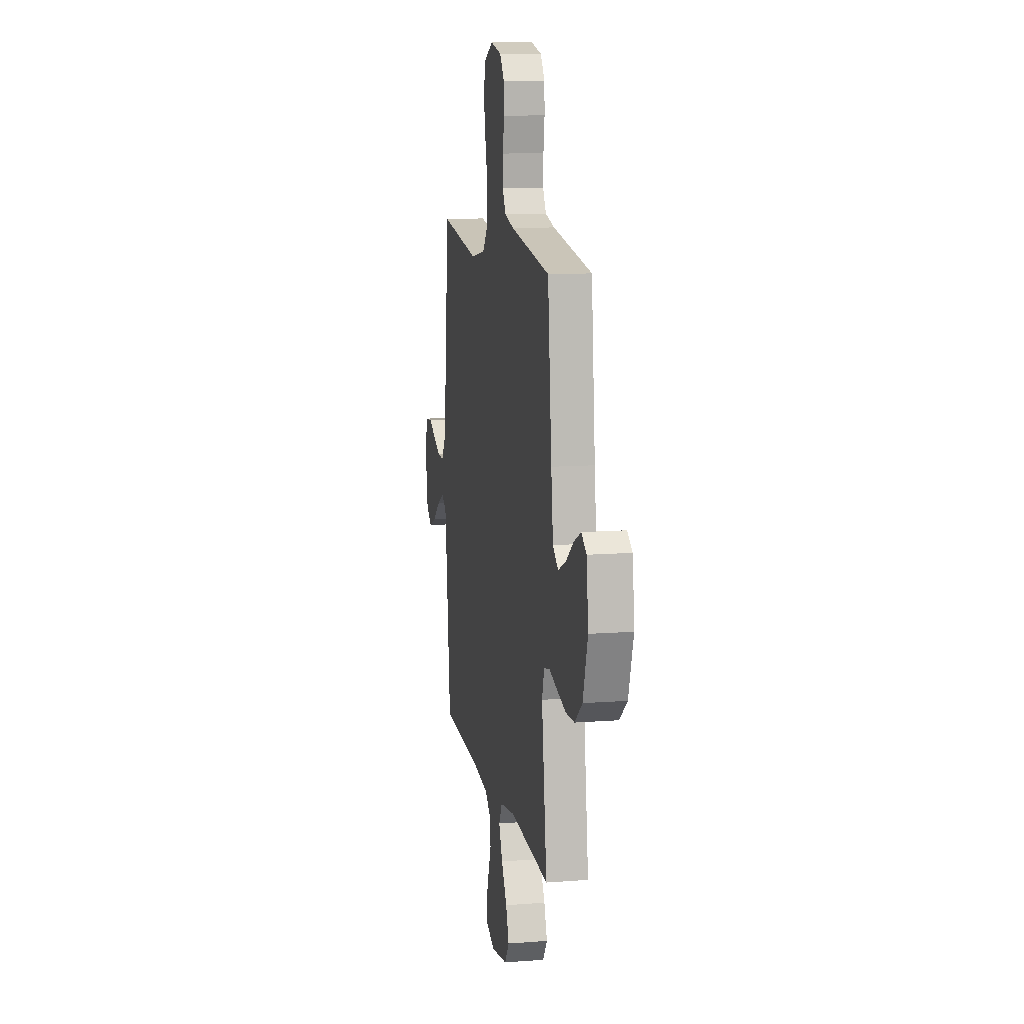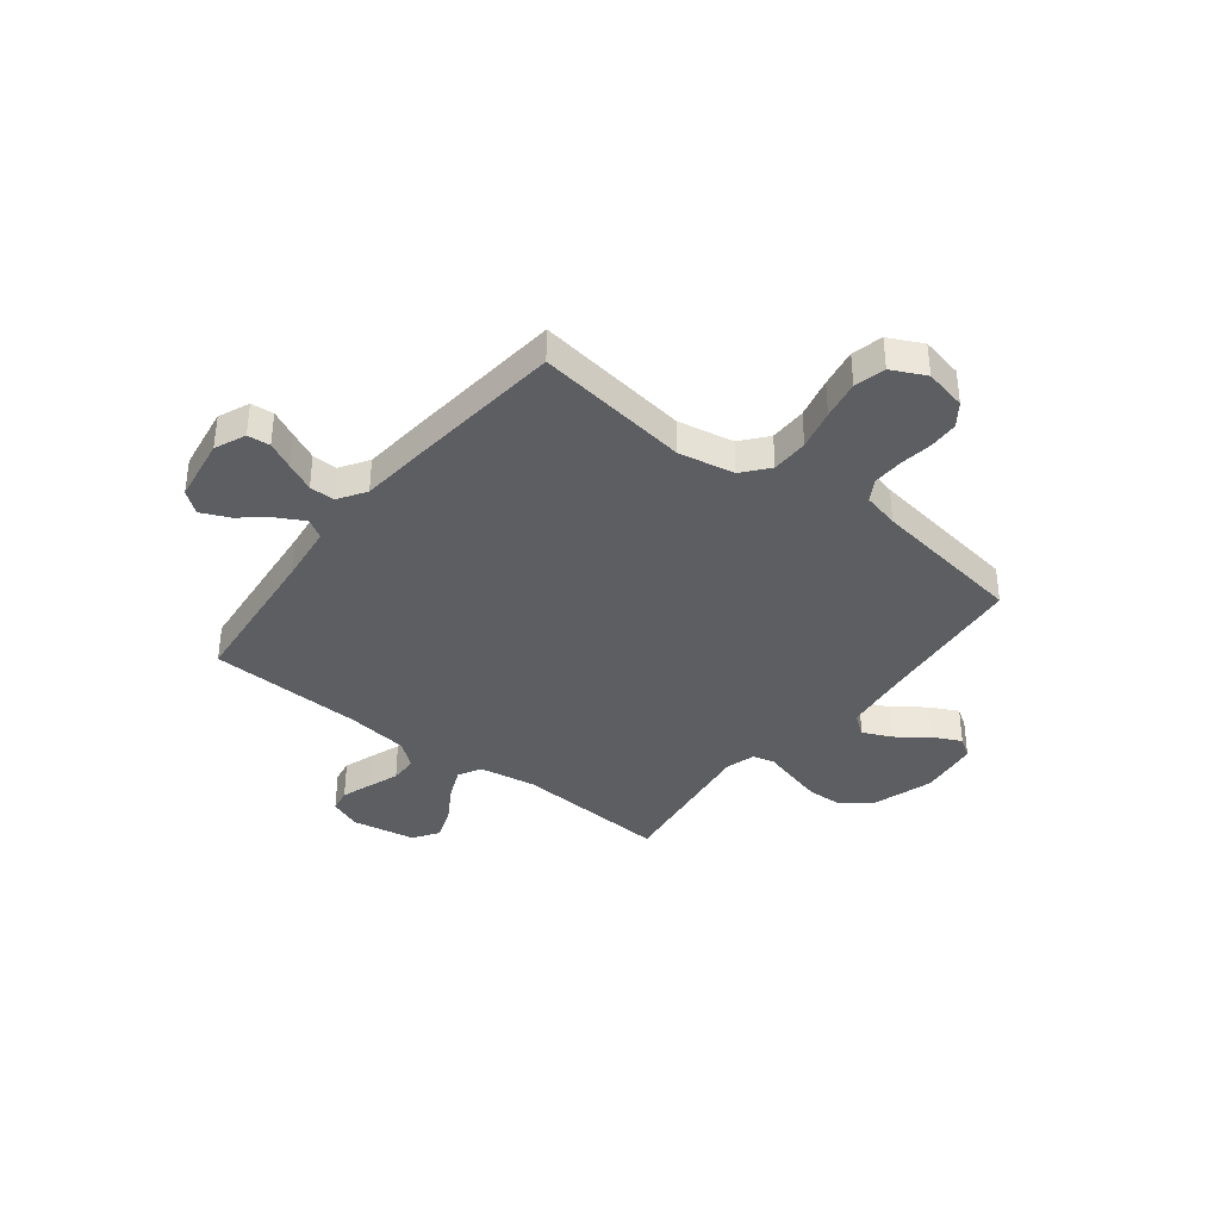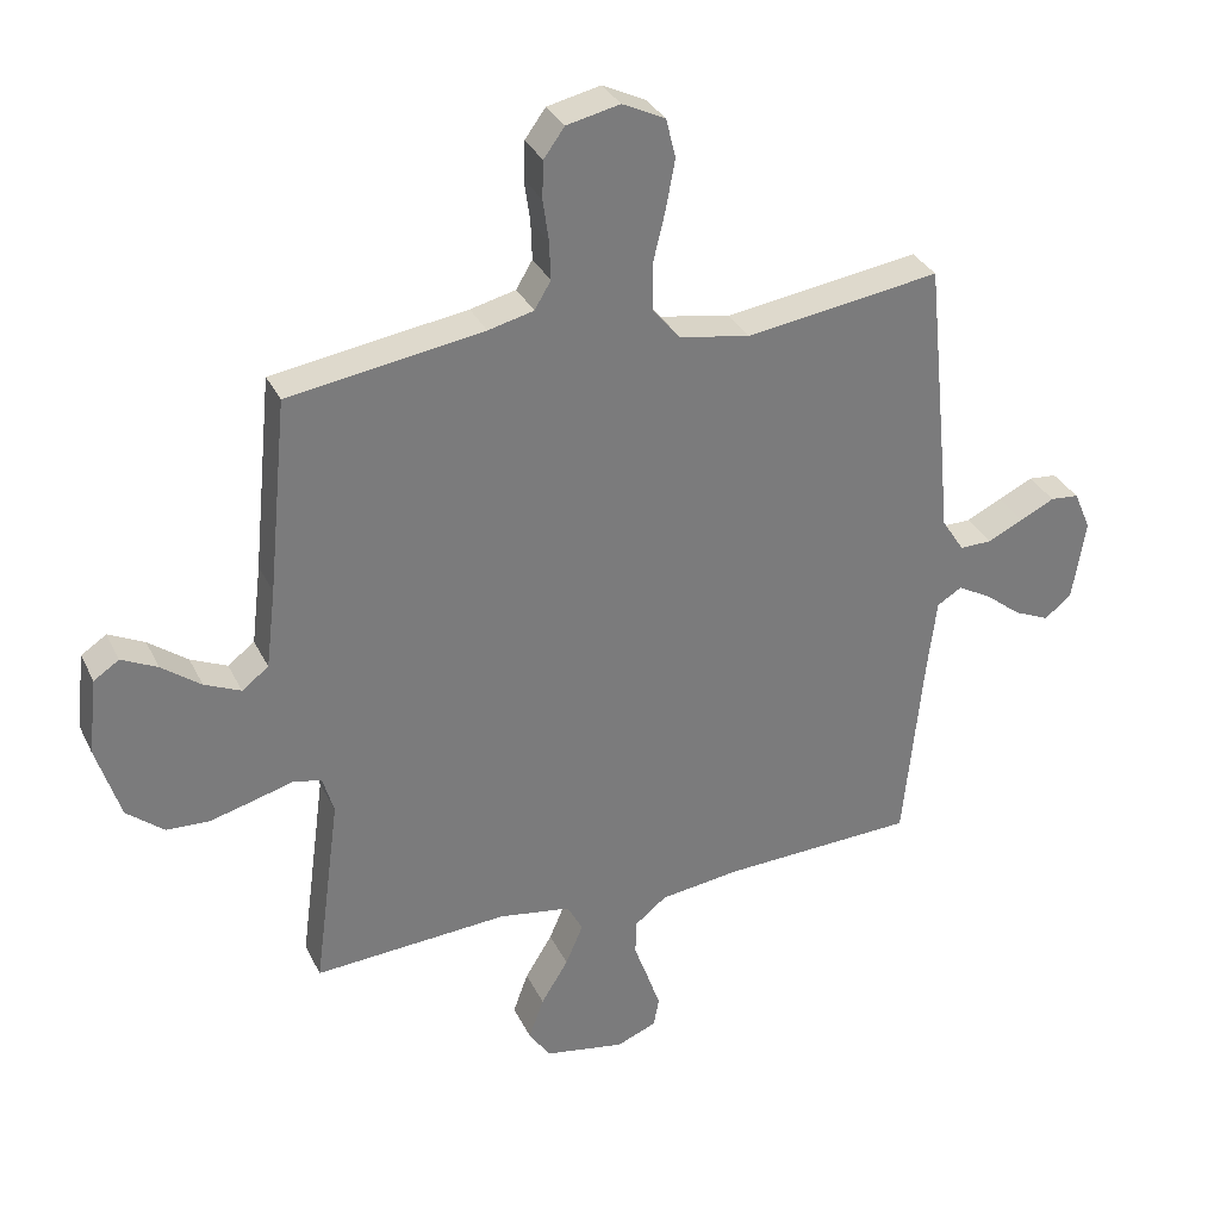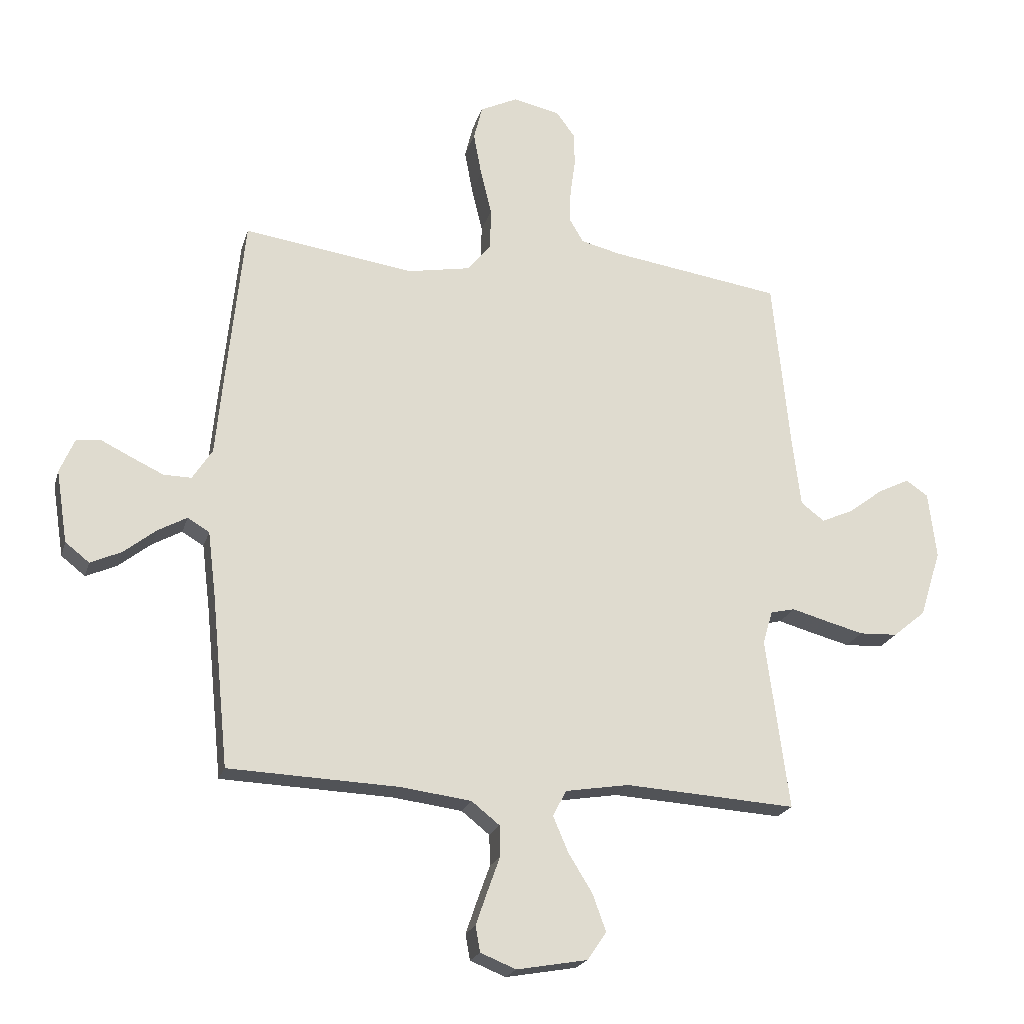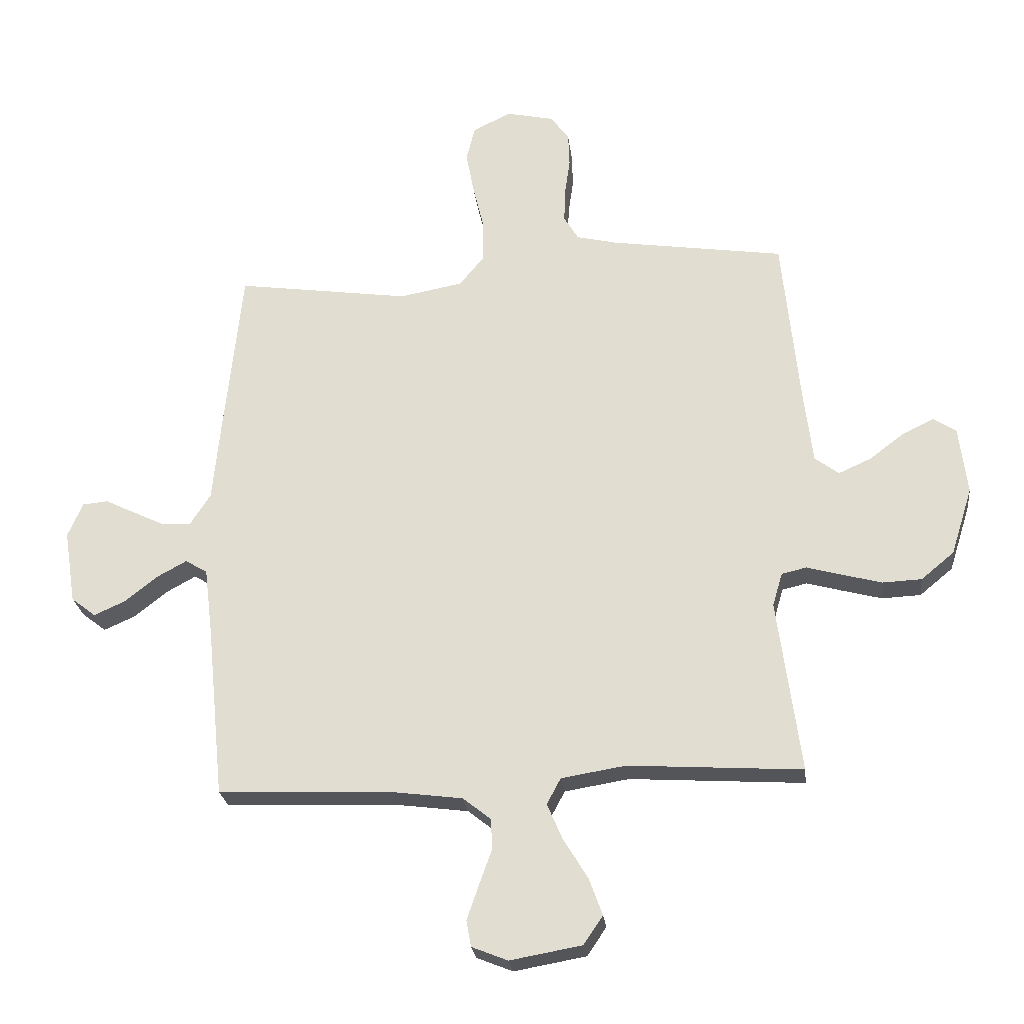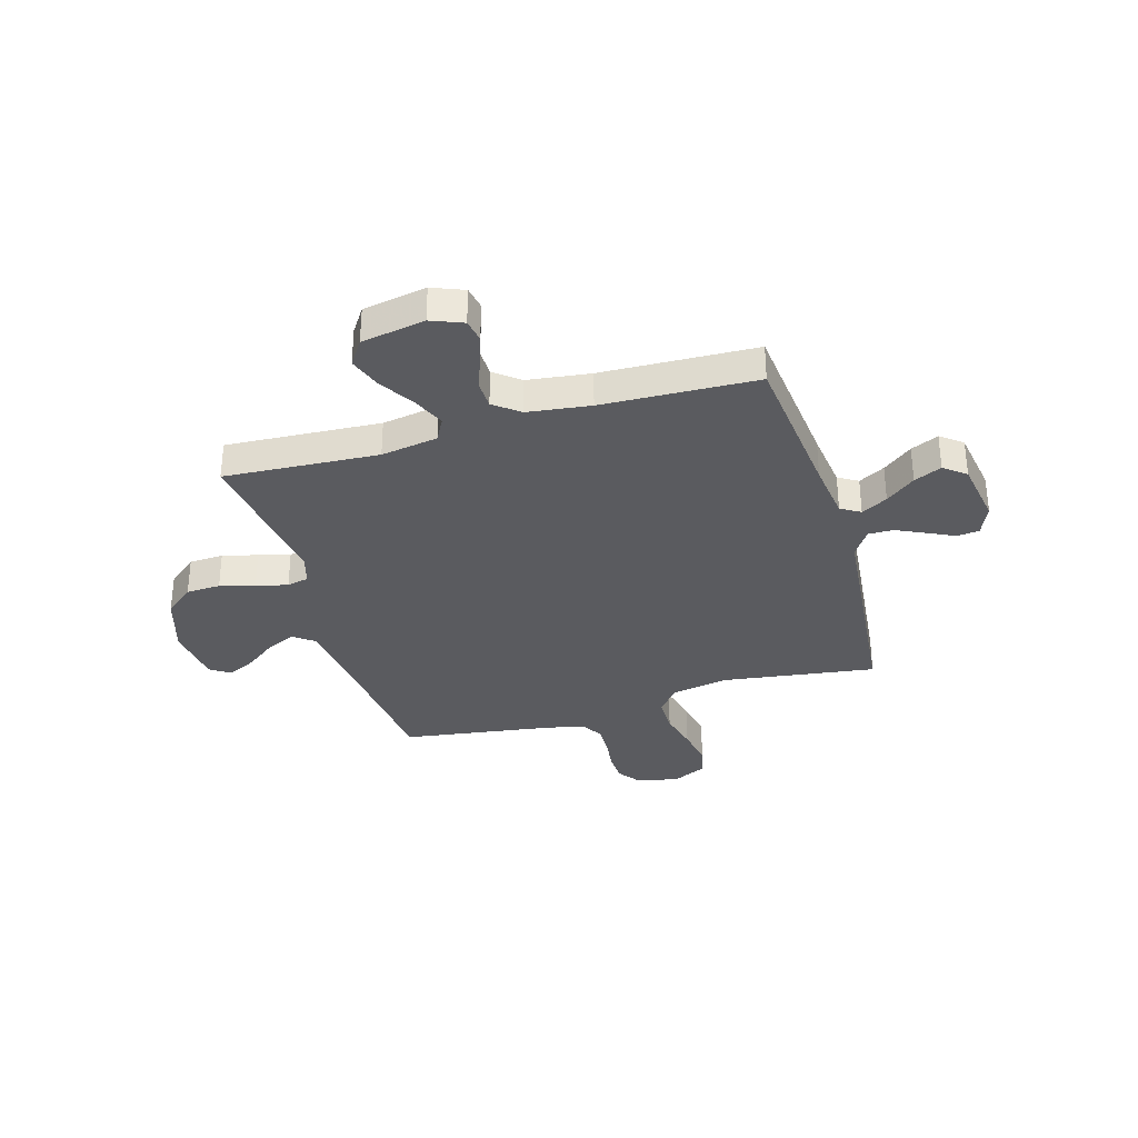
<metadata>
{"format":"obj","ext":"obj","renderer":"f3d","projection":"perspective","resolution":1024,"background":"white","views":[{"elev":11.7,"azim":79.5,"up":"+Z"},{"elev":-37.4,"azim":-37.9,"up":"+Y"},{"elev":32.5,"azim":157.3,"up":"+Z"},{"elev":-21.2,"azim":-14.8,"up":"+Z"},{"elev":-25.0,"azim":6.7,"up":"+Z"},{"elev":-33.2,"azim":-163.5,"up":"+Y"}]}
</metadata>
<code>
v 0.5 0.07 0.5
v 0.53 0.07 0.2
v 0.545 0.07 0.077
v 0.586 0.07 0.046
v 0.642 0.07 0.071
v 0.702 0.07 0.116
v 0.757 0.07 0.143
v 0.796 0.07 0.117
v 0.81 0.07 0
v 0.773 0.07 -0.117
v 0.716 0.07 -0.164
v 0.649 0.07 -0.167
v 0.581 0.07 -0.149
v 0.52 0.07 -0.132
v 0.477 0.07 -0.142
v 0.46 0.07 -0.2
v 0.5 0.07 -0.5
v 0.2 0.07 -0.481
v 0.089 0.07 -0.499
v 0.065 0.07 -0.544
v 0.092 0.07 -0.607
v 0.134 0.07 -0.675
v 0.157 0.07 -0.739
v 0.124 0.07 -0.788
v 0 0.07 -0.81
v -0.062 0.07 -0.785
v -0.07 0.07 -0.74
v -0.05 0.07 -0.682
v -0.028 0.07 -0.621
v -0.029 0.07 -0.567
v -0.078 0.07 -0.528
v -0.2 0.07 -0.512
v -0.5 0.07 -0.5
v -0.53 0.07 -0.2
v -0.544 0.07 -0.086
v -0.582 0.07 -0.063
v -0.633 0.07 -0.091
v -0.69 0.07 -0.136
v -0.744 0.07 -0.16
v -0.786 0.07 -0.127
v -0.806 0.07 0
v -0.78 0.07 0.06
v -0.736 0.07 0.064
v -0.683 0.07 0.038
v -0.628 0.07 0.012
v -0.579 0.07 0.011
v -0.544 0.07 0.065
v -0.531 0.07 0.2
v -0.5 0.07 0.5
v -0.2 0.07 0.457
v -0.091 0.07 0.477
v -0.049 0.07 0.528
v -0.048 0.07 0.6
v -0.067 0.07 0.679
v -0.081 0.07 0.755
v -0.066 0.07 0.815
v 0 0.07 0.847
v 0.082 0.07 0.829
v 0.114 0.07 0.785
v 0.116 0.07 0.727
v 0.107 0.07 0.663
v 0.105 0.07 0.604
v 0.13 0.07 0.562
v 0.2 0.07 0.545
v 0.5 0 0.5
v 0.53 0 0.2
v 0.545 0 0.077
v 0.586 0 0.046
v 0.642 0 0.071
v 0.702 0 0.116
v 0.757 0 0.143
v 0.796 0 0.117
v 0.81 0 0
v 0.773 0 -0.117
v 0.716 0 -0.164
v 0.649 0 -0.167
v 0.581 0 -0.149
v 0.52 0 -0.132
v 0.477 0 -0.142
v 0.46 0 -0.2
v 0.5 0 -0.5
v 0.2 0 -0.481
v 0.089 0 -0.499
v 0.065 0 -0.544
v 0.092 0 -0.607
v 0.134 0 -0.675
v 0.157 0 -0.739
v 0.124 0 -0.788
v 0 0 -0.81
v -0.062 0 -0.785
v -0.07 0 -0.74
v -0.05 0 -0.682
v -0.028 0 -0.621
v -0.029 0 -0.567
v -0.078 0 -0.528
v -0.2 0 -0.512
v -0.5 0 -0.5
v -0.53 0 -0.2
v -0.544 0 -0.086
v -0.582 0 -0.063
v -0.633 0 -0.091
v -0.69 0 -0.136
v -0.744 0 -0.16
v -0.786 0 -0.127
v -0.806 0 0
v -0.78 0 0.06
v -0.736 0 0.064
v -0.683 0 0.038
v -0.628 0 0.012
v -0.579 0 0.011
v -0.544 0 0.065
v -0.531 0 0.2
v -0.5 0 0.5
v -0.2 0 0.457
v -0.091 0 0.477
v -0.049 0 0.528
v -0.048 0 0.6
v -0.067 0 0.679
v -0.081 0 0.755
v -0.066 0 0.815
v 0 0 0.847
v 0.082 0 0.829
v 0.114 0 0.785
v 0.116 0 0.727
v 0.107 0 0.663
v 0.105 0 0.604
v 0.13 0 0.562
v 0.2 0 0.545
f 58 59 60 61
f 58 61 62
f 57 58 62
f 56 57 62
f 53 54 55 56
f 53 56 62 63
f 47 48 49 50
f 46 47 50 51
f 41 42 43 44
f 41 44 45
f 40 41 45 46
f 37 38 39 40
f 36 37 40 46
f 32 33 34
f 31 32 34 35
f 30 31 35
f 26 27 28 29
f 24 25 26 29
f 24 29 30
f 21 22 23 24
f 20 21 24 30
f 19 20 30 35
f 16 17 18
f 15 16 18 19
f 11 12 13 14
f 9 10 11 14
f 9 14 15
f 8 9 15
f 5 6 7 8
f 4 5 8 15
f 3 4 15 19
f 64 1 2
f 52 53 63 64
f 51 52 64 2
f 35 36 46 51
f 19 35 51
f 2 3 19 51
f 125 124 123 122
f 126 125 122
f 126 122 121
f 126 121 120
f 120 119 118 117
f 127 126 120 117
f 114 113 112 111
f 115 114 111 110
f 108 107 106 105
f 109 108 105
f 110 109 105 104
f 104 103 102 101
f 110 104 101 100
f 98 97 96
f 99 98 96 95
f 99 95 94
f 93 92 91 90
f 93 90 89 88
f 94 93 88
f 88 87 86 85
f 94 88 85 84
f 99 94 84 83
f 82 81 80
f 83 82 80 79
f 78 77 76 75
f 78 75 74 73
f 79 78 73
f 79 73 72
f 72 71 70 69
f 79 72 69 68
f 83 79 68 67
f 66 65 128
f 128 127 117 116
f 66 128 116 115
f 115 110 100 99
f 115 99 83
f 115 83 67 66
f 1 65 66 2
f 2 66 67 3
f 3 67 68 4
f 4 68 69 5
f 5 69 70 6
f 6 70 71 7
f 7 71 72 8
f 8 72 73 9
f 9 73 74 10
f 10 74 75 11
f 11 75 76 12
f 12 76 77 13
f 13 77 78 14
f 14 78 79 15
f 15 79 80 16
f 16 80 81 17
f 17 81 82 18
f 18 82 83 19
f 19 83 84 20
f 20 84 85 21
f 21 85 86 22
f 22 86 87 23
f 23 87 88 24
f 24 88 89 25
f 25 89 90 26
f 26 90 91 27
f 27 91 92 28
f 28 92 93 29
f 29 93 94 30
f 30 94 95 31
f 31 95 96 32
f 32 96 97 33
f 33 97 98 34
f 34 98 99 35
f 35 99 100 36
f 36 100 101 37
f 37 101 102 38
f 38 102 103 39
f 39 103 104 40
f 40 104 105 41
f 41 105 106 42
f 42 106 107 43
f 43 107 108 44
f 44 108 109 45
f 45 109 110 46
f 46 110 111 47
f 47 111 112 48
f 48 112 113 49
f 49 113 114 50
f 50 114 115 51
f 51 115 116 52
f 52 116 117 53
f 53 117 118 54
f 54 118 119 55
f 55 119 120 56
f 56 120 121 57
f 57 121 122 58
f 58 122 123 59
f 59 123 124 60
f 60 124 125 61
f 61 125 126 62
f 62 126 127 63
f 63 127 128 64
f 64 128 65 1

</code>
